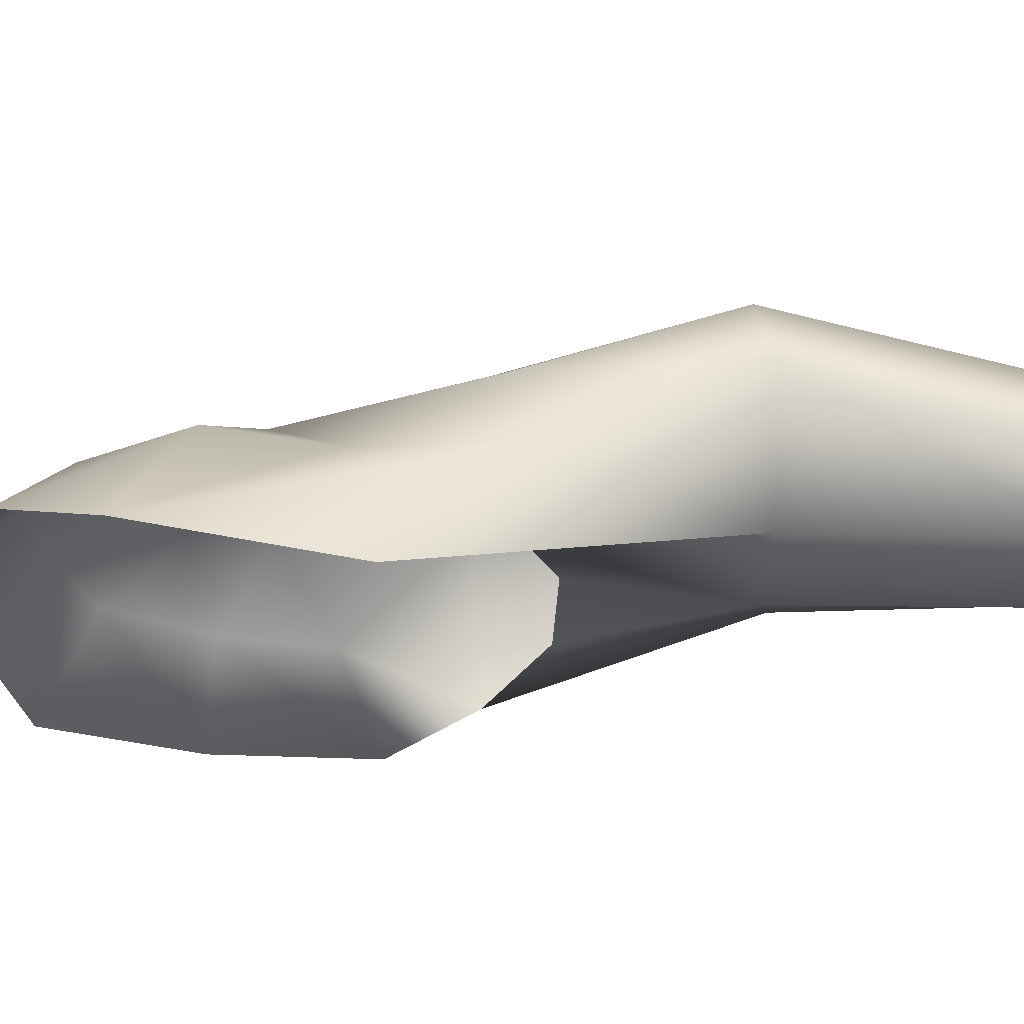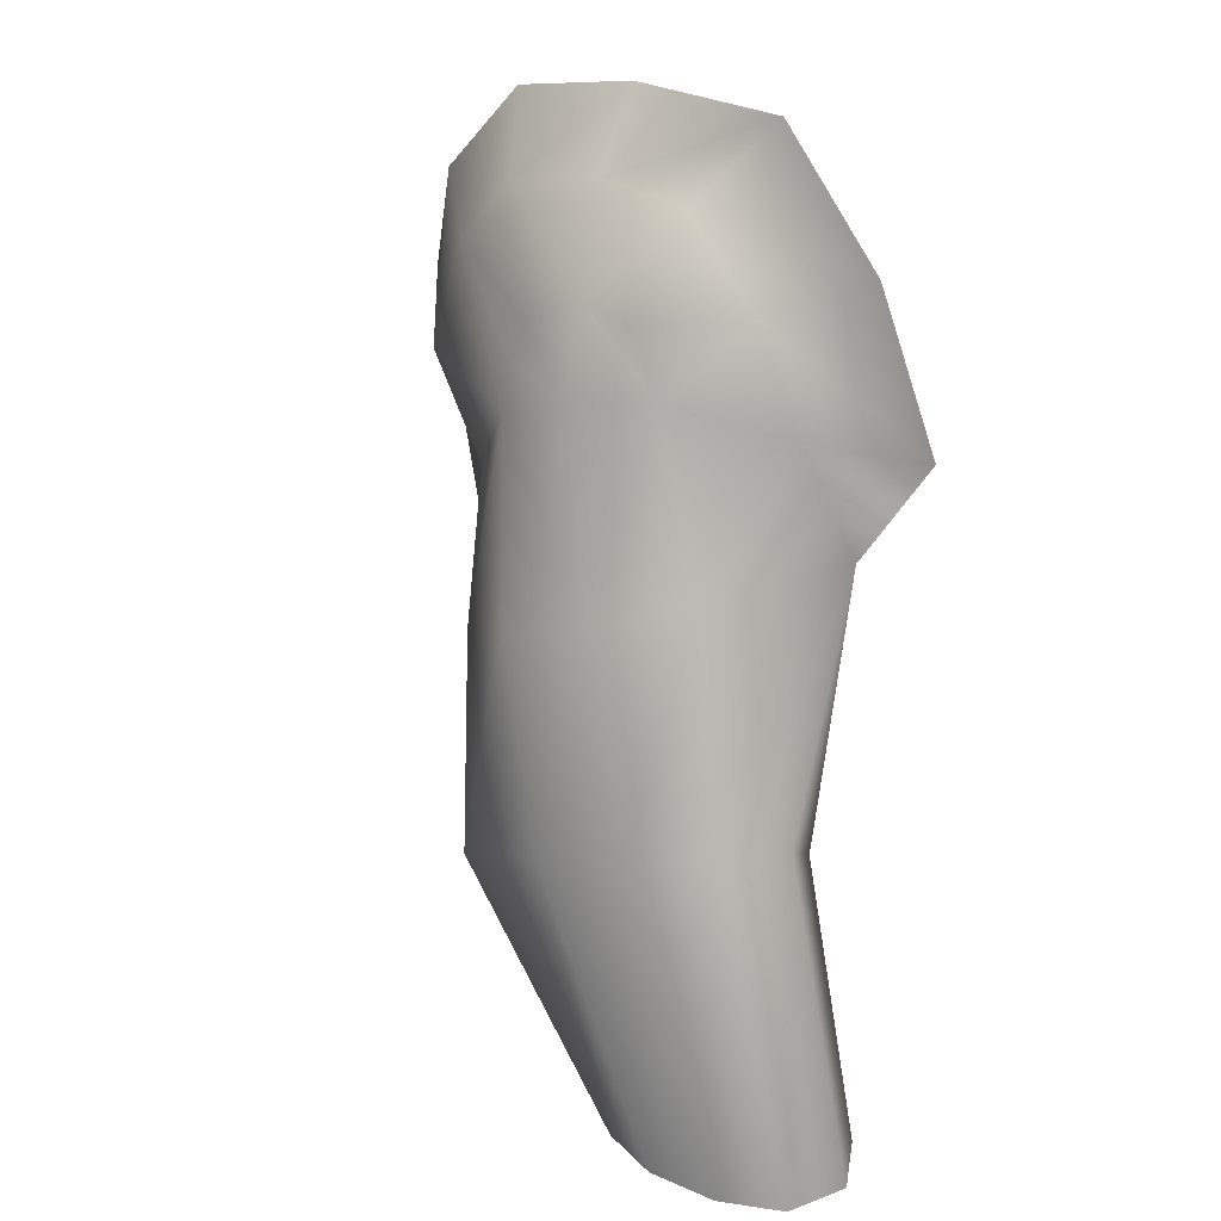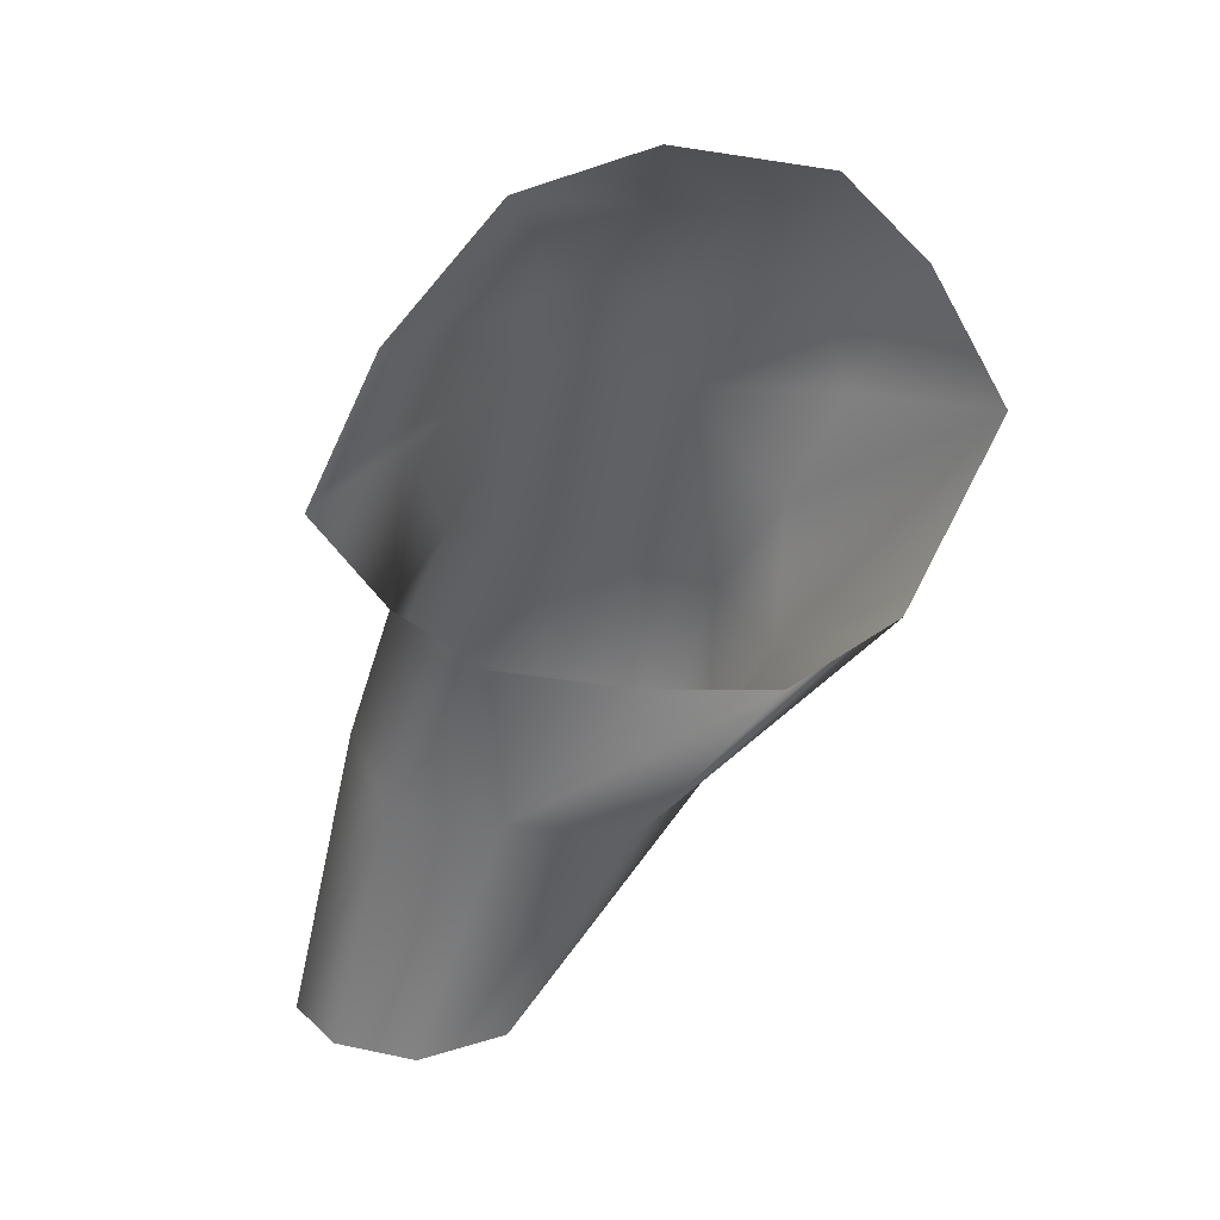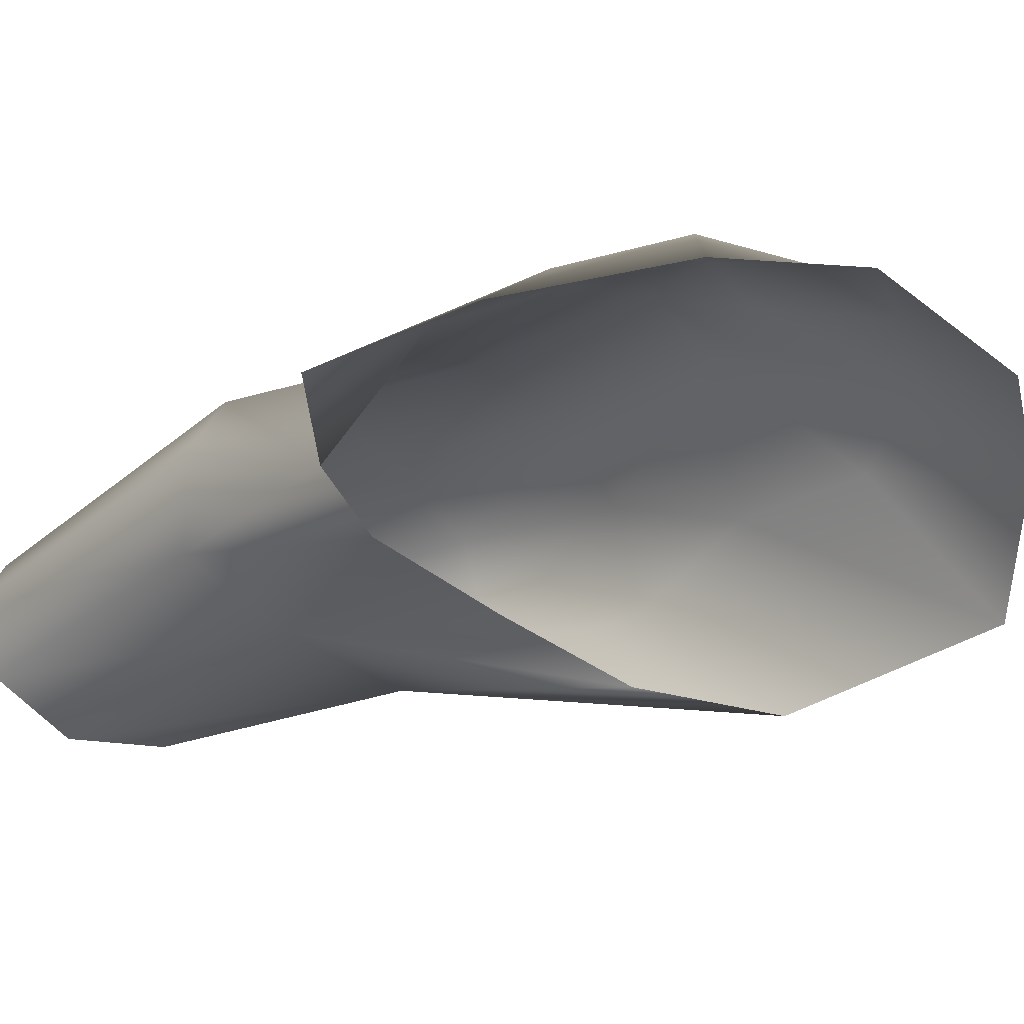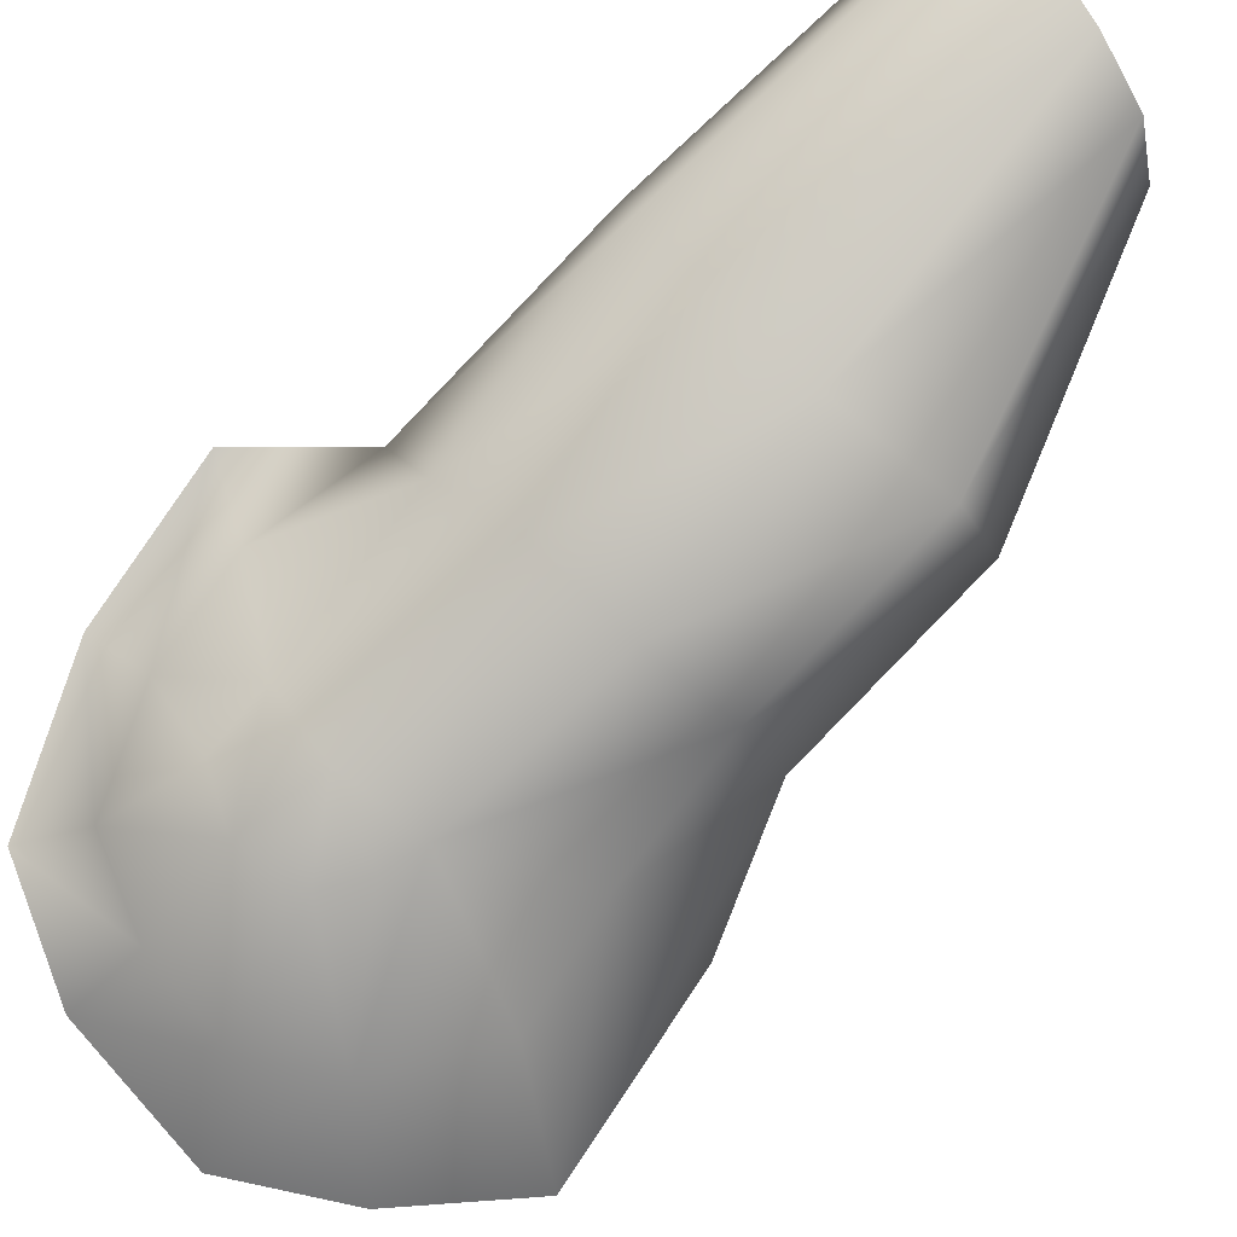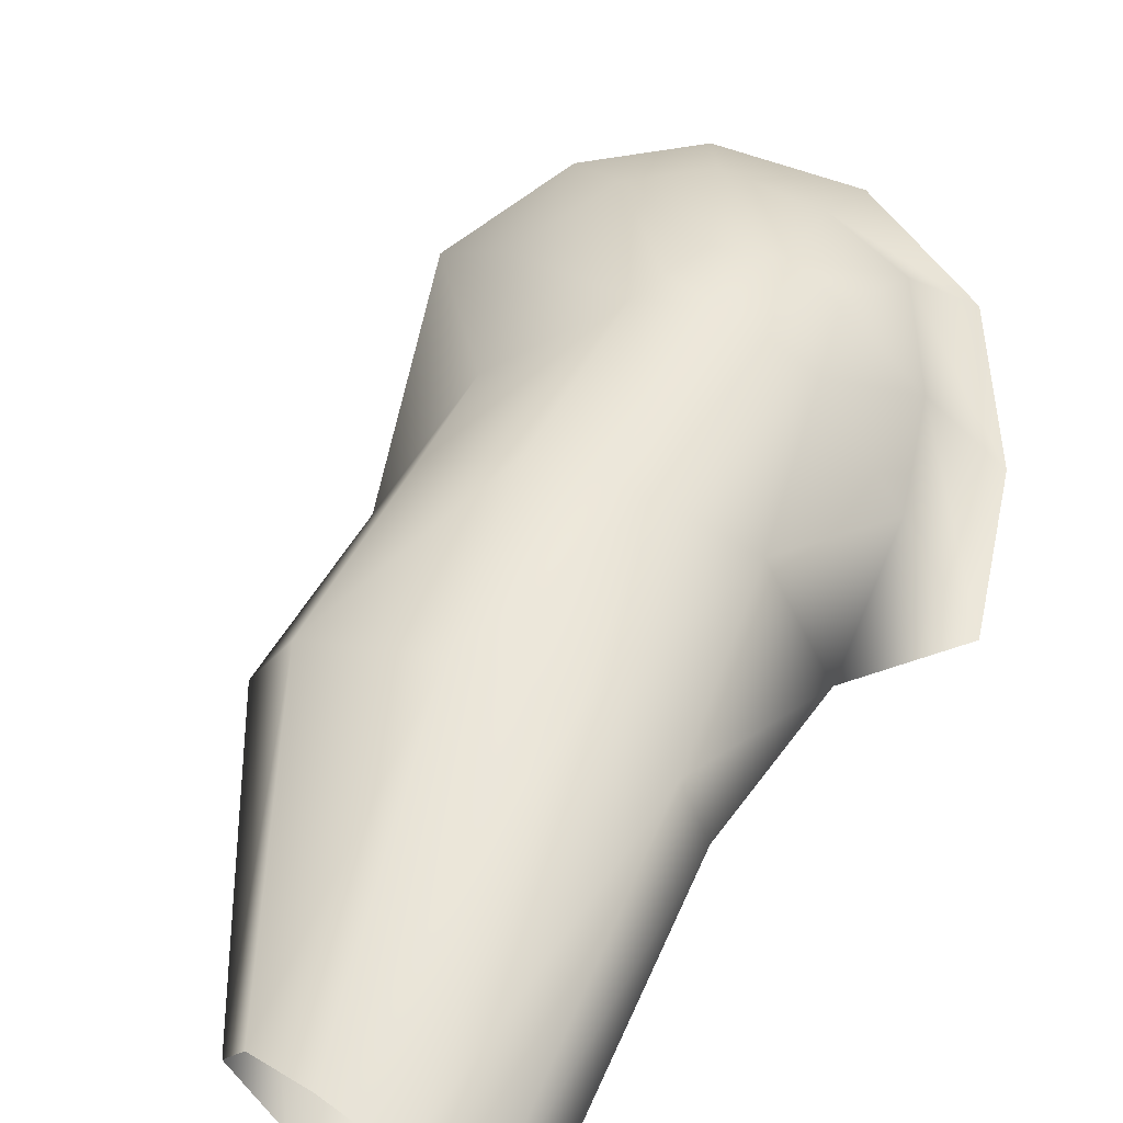
<metadata>
{"format":"obj","ext":"obj","renderer":"f3d","projection":"perspective","resolution":1024,"background":"white","views":[{"elev":-29.8,"azim":-78.7,"up":"+Z"},{"elev":24.3,"azim":34.5,"up":"+Y"},{"elev":30.2,"azim":167.8,"up":"+Y"},{"elev":-36.2,"azim":150.2,"up":"+Z"},{"elev":78.2,"azim":-121.4,"up":"+Z"},{"elev":62.7,"azim":36.6,"up":"+Z"}]}
</metadata>
<code>
g default
v -0.1064 -0.2194 -0.04675
v -0.1522 -0.1206 -0.03985
v -0.05974 -0.2707 -0.0179
v 0.07178 -0.008139 -0.01719
v 0.1288 -0.07534 -0.01216
v -0.1208 -0.05781 -0.01193
v -0.07634 -0.01072 -0.01193
v 0.1654 -0.1556 -0.00564
v 0.1288 -0.2127 -0.000548
v 0.000232 0.002802 0.0005
v 0.007842 -0.2733 0.000681
v 0.08198 -0.2563 0.006895
v 0.007842 -0.3694 0.01319
v 0.07526 -0.3523 0.01409
v 0.1244 -0.5039 0.02218
v -0.06668 -0.2741 0.0267
v -0.09935 -0.1384 0.03167
v -0.08 -0.07774 0.03167
v -0.07054 -0.195 0.03167
v -0.04979 -0.04573 0.03167
v 0.002262 -0.03654 0.03167
v 0.0509 -0.04397 0.03167
v 0.08965 -0.08966 0.03167
v 0.1145 -0.1442 0.03167
v 0.07356 -0.5039 0.03275
v 0.1315 -0.3523 0.039
v 0.166 -0.5039 0.04561
v -0.02459 -0.1245 0.0651
v -0.01716 -0.1012 0.0651
v 0.01443 -0.08535 0.0651
v 0.04479 -0.09271 0.0651
v 0.05753 -0.1267 0.0651
v -0.04333 -0.3782 0.07016
v 0.04724 -0.5039 0.07161
v -0.02568 -0.1462 0.07299
v -0.04822 -0.2638 0.07517
v 0.08981 -0.2149 0.07517
v 0.1437 -0.3291 0.07742
v 0.01587 -0.1301 0.07942
v 0.1823 -0.5039 0.0801
v -0.007001 -0.2452 0.1009
v 0.046 -0.2314 0.1009
v 0.06288 -0.5039 0.1106
v -0.02515 -0.3681 0.1119
v 0.1678 -0.5039 0.1125
v 0.1267 -0.3276 0.1136
v 0.09556 -0.5039 0.1246
v 0.1345 -0.5039 0.1252
v 0.03136 -0.3447 0.1288
v 0.08356 -0.3311 0.1288
g VeloHombroIzq:null_
f 38 40 26
f 26 9 38
f 21 30 22
f 30 31 22
f 22 31 23
f 31 32 23
f 23 32 24
f 32 37 24
f 24 37 9
f 37 46 9
f 9 46 38
f 46 45 38
f 38 45 40
f 40 27 26
f 26 27 14
f 12 26 14
f 12 9 26
f 30 32 31
f 14 27 15
f 33 16 13
f 13 16 1
f 1 16 2
f 3 13 1
f 12 14 11
f 11 14 3
f 14 13 3
f 15 13 14
f 25 13 15
f 33 13 25
f 34 33 25
f 48 50 47
f 50 49 47
f 47 49 43
f 49 44 43
f 43 44 34
f 44 33 34
f 44 36 33
f 36 16 33
f 36 19 16
f 16 19 2
f 2 19 17
f 2 17 6
f 6 17 18
f 6 18 7
f 7 18 20
f 7 20 10
f 10 20 21
f 20 30 21
f 50 42 49
f 45 46 48
f 46 50 48
f 46 37 50
f 37 42 50
f 37 32 42
f 42 32 39
f 39 32 30
f 29 39 30
f 20 29 30
f 18 29 20
f 18 28 29
f 28 39 29
f 35 39 28
f 42 39 35
f 42 35 41
f 42 41 49
f 49 41 44
f 41 36 44
f 41 35 36
f 35 19 36
f 19 35 17
f 17 35 18
f 35 28 18
f 8 24 9
f 23 24 8
f 5 23 8
f 22 23 5
f 4 22 5
f 21 22 4
f 10 21 4

</code>
